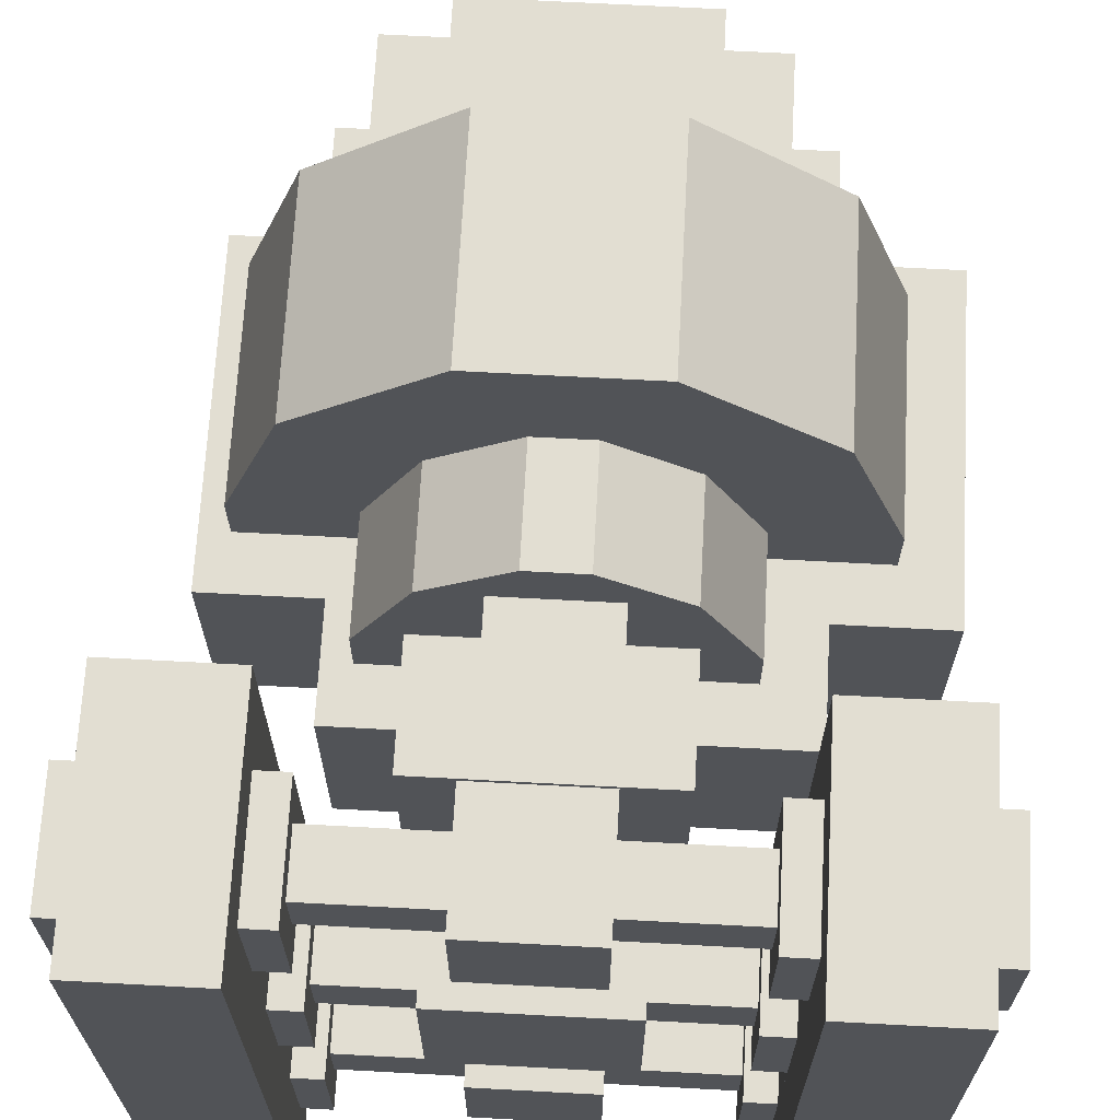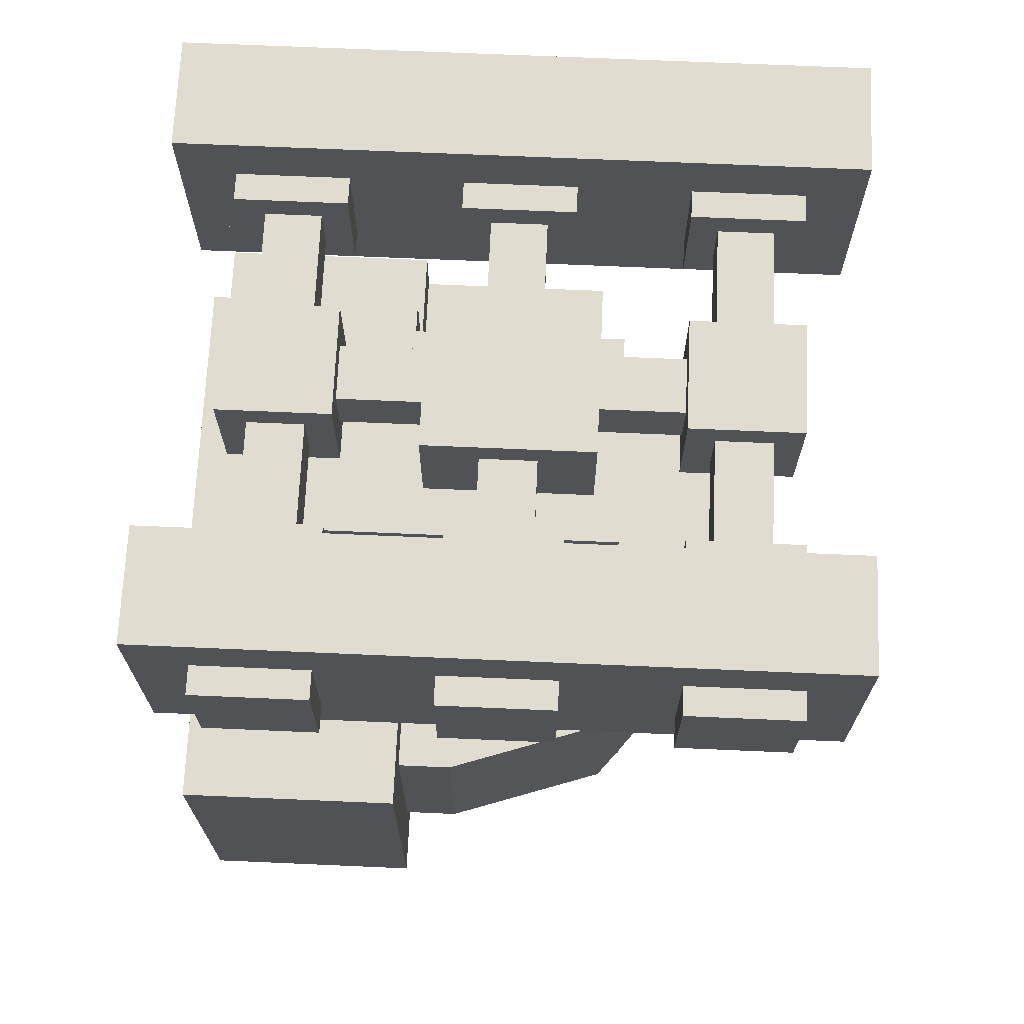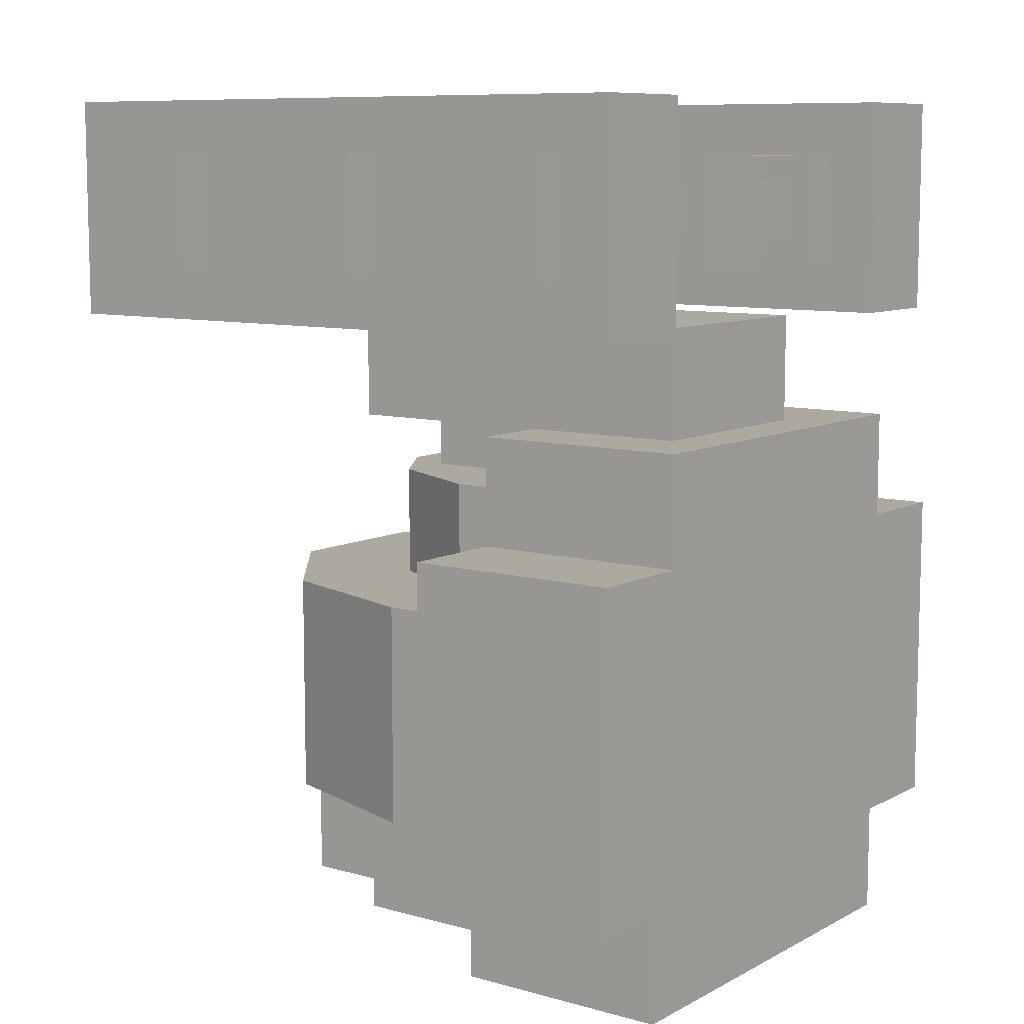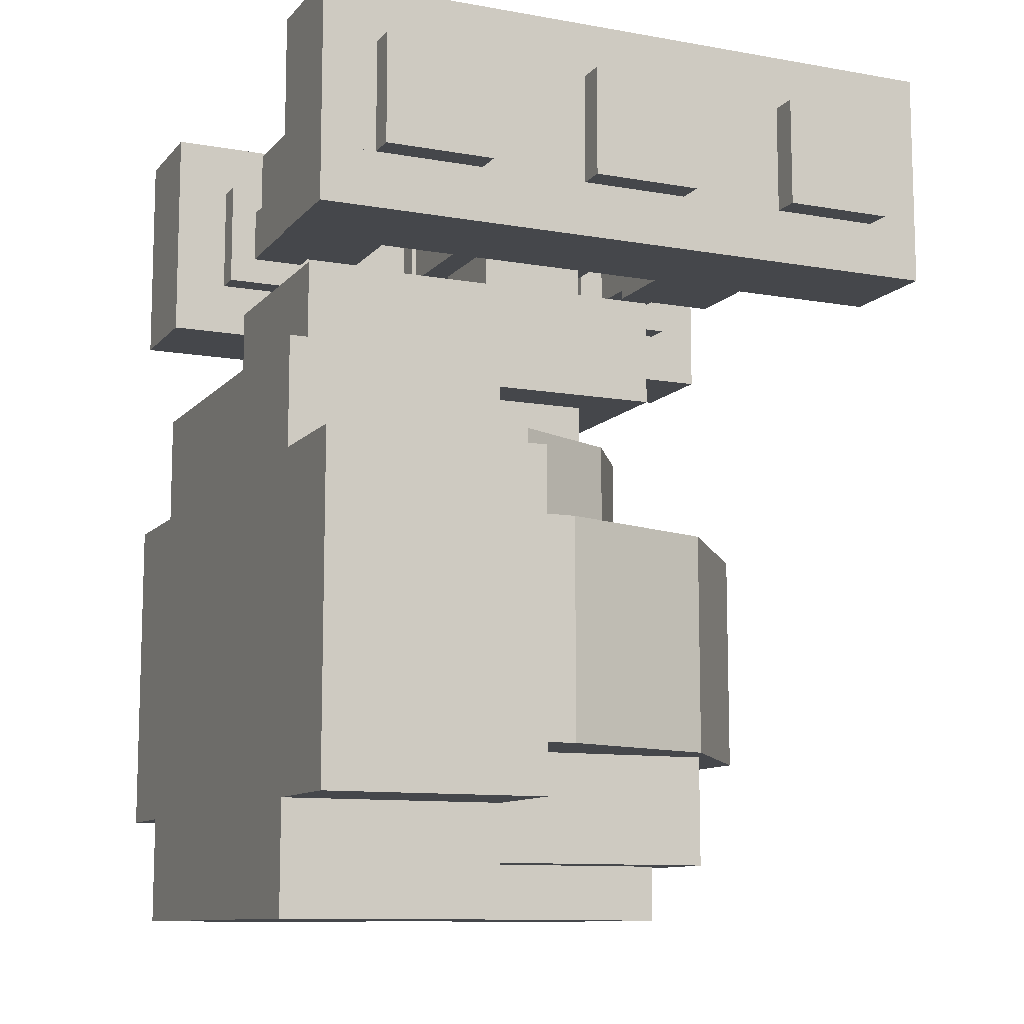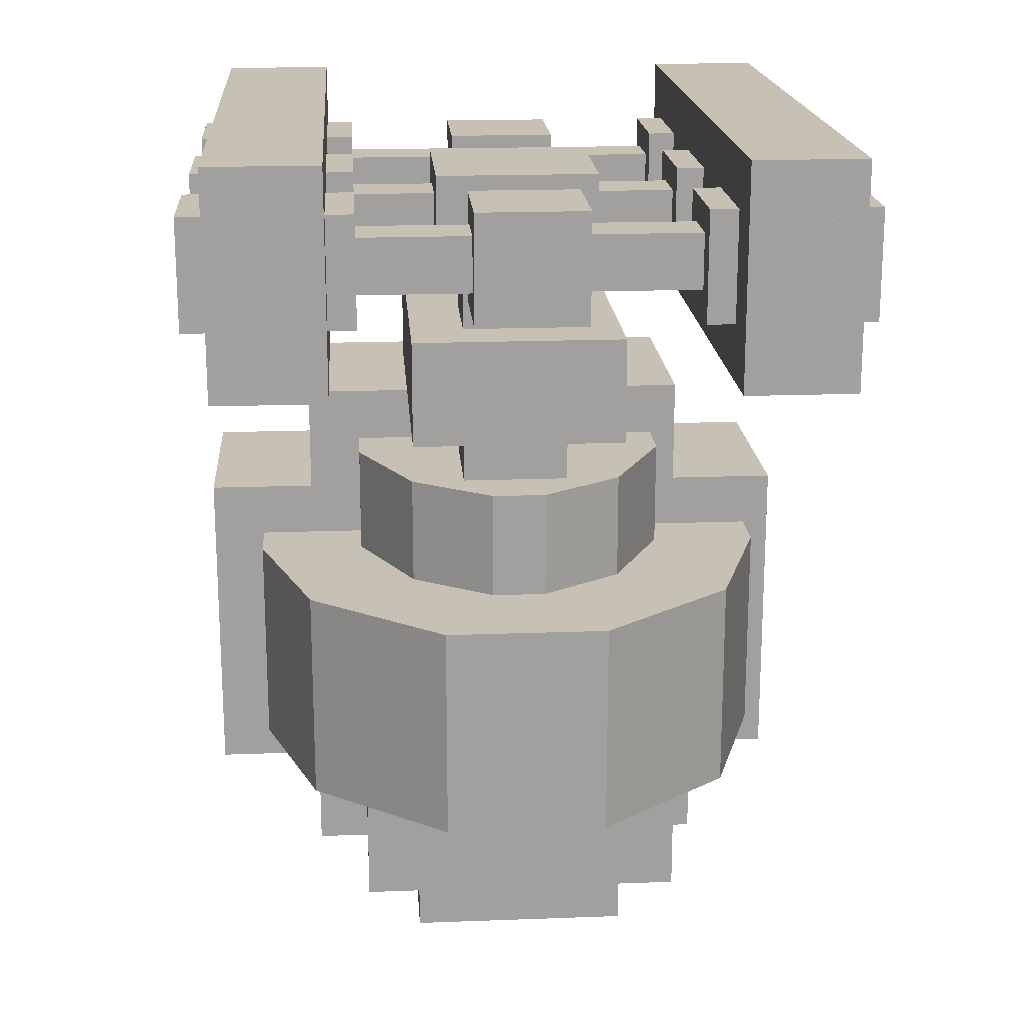
<metadata>
{"format":"obj","ext":"obj","renderer":"f3d","projection":"perspective","resolution":1024,"background":"white","views":[{"elev":67.9,"azim":3.1,"up":"+Y"},{"elev":69.4,"azim":92.5,"up":"+Z"},{"elev":9.0,"azim":-53.6,"up":"+Z"},{"elev":-10.6,"azim":66.1,"up":"+Z"},{"elev":18.6,"azim":175.9,"up":"+Z"}]}
</metadata>
<code>
o cuboid
v 2.5 1 0.5
v 2.5 1 0
v 2.5 0 0.5
v 2.5 0 0
v 0.5 1 0.5
v 0.5 1 0
v 0.5 0 0.5
v 0.5 0 0
v 2 2 0.25
v 2 2 0
v 2 1 0.25
v 2 1 0
v 1 2 0.25
v 1 2 0
v 1 1 0.25
v 1 1 0
v 2.25 2.125 0.75
v 2.25 2.125 0.25
v 2.25 1 0.75
v 2.25 1 0.25
v 0.75 2.125 0.75
v 0.75 2.125 0.25
v 0.75 1 0.75
v 0.75 1 0.25
v 3 1 2
v 3 1 0.5
v 3 0 2
v 3 0 0.5
v 0.125 1 2
v 0.125 1 0.5
v 0.125 0 2
v 0.125 0 0.5
v 2.5 1 2.5
v 2.5 1 2
v 2.5 0 2.5
v 2.5 0 2
v 0.625 1 2.5
v 0.625 1 2
v 0.625 0 2.5
v 0.625 0 2
v 2 2 3
v 2 2 2.5
v 2 0.25 3
v 2 0.25 2.5
v 1 2 3
v 1 2 2.5
v 1 0.25 3
v 1 0.25 2.5
v 1.875 1.875 3.75
v 1.875 1.875 3.25
v 1.875 1.125 3.75
v 1.875 1.125 3.25
v 1.125 1.875 3.75
v 1.125 1.875 3.25
v 1.125 1.125 3.75
v 1.125 1.125 3.25
v 1.75 2.75 3.75
v 1.75 2.75 3.25
v 1.75 2.25 3.75
v 1.75 2.25 3.25
v 1.25 2.75 3.75
v 1.25 2.75 3.25
v 1.25 2.25 3.75
v 1.25 2.25 3.25
v 1.75 1.75 3.25
v 1.75 1.75 3
v 1.75 1.25 3.25
v 1.75 1.25 3
v 1.25 1.75 3.25
v 1.25 1.75 3
v 1.25 1.25 3.25
v 1.25 1.25 3
v 1.75 1.75 2.5
v 1.75 1.75 2.25
v 1.75 1.25 2.5
v 1.75 1.25 2.25
v 1.25 1.75 2.5
v 1.25 1.75 2.25
v 1.25 1.25 2.5
v 1.25 1.25 2.25
v 2.25 1.25 2.25
v 2.25 1.25 1.75
v 2.25 1 2.25
v 2.25 1 1.75
v 0.75 1.25 2.25
v 0.75 1.25 1.75
v 0.75 1 2.25
v 0.75 1 1.75
v 2.75 1.25 1.75
v 2.75 1.25 0.75
v 2.75 1 1.75
v 2.75 1 0.75
v 0.25 1.25 1.75
v 0.25 1.25 0.75
v 0.25 1 1.75
v 0.25 1 0.75
v 2.5 2 1.75
v 2.5 2 0.75
v 2.75 1.25 1.75
v 2.75 1.25 0.75
v 0.5 2 1.75
v 0.5 2 0.75
v 0.25 1.25 1.75
v 0.25 1.25 0.75
v 1.875 2.5 1.75
v 1.875 2.5 0.75
v 2.5 2 1.75
v 2.5 2 0.75
v 1.125 2.5 1.75
v 1.125 2.5 0.75
v 0.5 2 1.75
v 0.5 2 0.75
v 2 1.75 2.25
v 2 1.75 1.75
v 2.25 1.25 2.25
v 2.25 1.25 1.75
v 1 1.75 2.25
v 1 1.75 1.75
v 0.75 1.25 2.25
v 0.75 1.25 1.75
v 1.625 2 2.25
v 1.625 2 1.75
v 2 1.75 2.25
v 2 1.75 1.75
v 1.375 2 2.25
v 1.375 2 1.75
v 1 1.75 2.25
v 1 1.75 1.75
v 1.75 0.75 3.75
v 1.75 0.75 3.25
v 1.75 0.25 3.75
v 1.75 0.25 3.25
v 1.25 0.75 3.75
v 1.25 0.75 3.25
v 1.25 0.25 3.75
v 1.25 0.25 3.25
v 1.375 0.75 3.625
v 1.375 0.75 3.375
v 1.375 1.125 3.625
v 1.375 1.125 3.375
v 1.625 0.75 3.625
v 1.625 0.75 3.375
v 1.625 1.125 3.625
v 1.625 1.125 3.375
v 1.625 2.25 3.625
v 1.625 2.25 3.375
v 1.625 1.875 3.625
v 1.625 1.875 3.375
v 1.375 2.25 3.625
v 1.375 2.25 3.375
v 1.375 1.875 3.625
v 1.375 1.875 3.375
v 1.125 1.625 3.625
v 1.125 1.625 3.375
v 1.125 1.375 3.625
v 1.125 1.375 3.375
v 0.75 1.625 3.625
v 0.75 1.625 3.375
v 0.75 1.375 3.625
v 0.75 1.375 3.375
v 2.25 1.625 3.625
v 2.25 1.625 3.375
v 2.25 1.375 3.625
v 2.25 1.375 3.375
v 1.875 1.625 3.625
v 1.875 1.625 3.375
v 1.875 1.375 3.625
v 1.875 1.375 3.375
v 0.625 2.25 3.75
v 0.625 2.25 3.25
v 0.625 1.75 3.75
v 0.625 1.75 3.25
v 0.125 2.25 3.75
v 0.125 2.25 3.25
v 0.125 1.75 3.75
v 0.125 1.75 3.25
v 0.625 1.25 3.75
v 0.625 1.25 3.25
v 0.625 0.75 3.75
v 0.625 0.75 3.25
v 0.125 1.25 3.75
v 0.125 1.25 3.25
v 0.125 0.75 3.75
v 0.125 0.75 3.25
v 0.625 0.25 3.75
v 0.625 0.25 3.25
v 0.625 0 3.75
v 0.625 0 3.25
v 0.125 0.25 3.75
v 0.125 0.25 3.25
v 0.125 0 3.75
v 0.125 0 3.25
v 0.625 3 4
v 0.625 3 3.75
v 0.625 0 4
v 0.625 0 3.75
v 0.125 3 4
v 0.125 3 3.75
v 0.125 0 4
v 0.125 0 3.75
v 2.875 3 4
v 2.875 3 3.75
v 2.875 0 4
v 2.875 0 3.75
v 2.375 3 4
v 2.375 3 3.75
v 2.375 0 4
v 2.375 0 3.75
v 0.625 3 3.25
v 0.625 3 3
v 0.625 0 3.25
v 0.625 0 3
v 0.125 3 3.25
v 0.125 3 3
v 0.125 0 3.25
v 0.125 0 3
v 2.875 3 3.25
v 2.875 3 3
v 2.875 0 3.25
v 2.875 0 3
v 2.375 3 3.25
v 2.375 3 3
v 2.375 0 3.25
v 2.375 0 3
v 0.625 3 3.75
v 0.625 3 3.25
v 0.625 2.75 3.75
v 0.625 2.75 3.25
v 0.125 3 3.75
v 0.125 3 3.25
v 0.125 2.75 3.75
v 0.125 2.75 3.25
v 2.875 0.25 3.75
v 2.875 0.25 3.25
v 2.875 0 3.75
v 2.875 0 3.25
v 2.375 0.25 3.75
v 2.375 0.25 3.25
v 2.375 0 3.75
v 2.375 0 3.25
v 2.875 1.25 3.75
v 2.875 1.25 3.25
v 2.875 0.75 3.75
v 2.875 0.75 3.25
v 2.375 1.25 3.75
v 2.375 1.25 3.25
v 2.375 0.75 3.75
v 2.375 0.75 3.25
v 2.875 2.25 3.75
v 2.875 2.25 3.25
v 2.875 1.75 3.75
v 2.875 1.75 3.25
v 2.375 2.25 3.75
v 2.375 2.25 3.25
v 2.375 1.75 3.75
v 2.375 1.75 3.25
v 2.875 3 3.75
v 2.875 3 3.25
v 2.875 2.75 3.75
v 2.875 2.75 3.25
v 2.375 3 3.75
v 2.375 3 3.25
v 2.375 2.75 3.75
v 2.375 2.75 3.25
v 0.75 0.75 3.75
v 0.75 0.75 3.25
v 0.75 0.25 3.75
v 0.75 0.25 3.25
v 0 0.75 3.75
v 0 0.75 3.25
v 0 0.25 3.75
v 0 0.25 3.25
v 2.25 0.75 3.25
v 2.25 0.75 3.75
v 2.25 0.25 3.25
v 2.25 0.25 3.75
v 3 0.75 3.25
v 3 0.75 3.75
v 3 0.25 3.25
v 3 0.25 3.75
v 2.25 2.75 3.25
v 2.25 2.75 3.75
v 2.25 2.25 3.25
v 2.25 2.25 3.75
v 3 2.75 3.25
v 3 2.75 3.75
v 3 2.25 3.25
v 3 2.25 3.75
v 2.25 1.75 3.25
v 2.25 1.75 3.75
v 2.25 1.25 3.25
v 2.25 1.25 3.75
v 3 1.75 3.25
v 3 1.75 3.75
v 3 1.25 3.25
v 3 1.25 3.75
v 0.75 1.75 3.75
v 0.75 1.75 3.25
v 0.75 1.25 3.75
v 0.75 1.25 3.25
v 0 1.75 3.75
v 0 1.75 3.25
v 0 1.25 3.75
v 0 1.25 3.25
v 0.75 2.75 3.75
v 0.75 2.75 3.25
v 0.75 2.25 3.75
v 0.75 2.25 3.25
v 0 2.75 3.75
v 0 2.75 3.25
v 0 2.25 3.75
v 0 2.25 3.25
v 1.25 2.625 3.625
v 1.25 2.625 3.375
v 1.25 2.375 3.625
v 1.25 2.375 3.375
v 0.75 2.625 3.625
v 0.75 2.625 3.375
v 0.75 2.375 3.625
v 0.75 2.375 3.375
v 2.25 2.625 3.625
v 2.25 2.625 3.375
v 2.25 2.375 3.625
v 2.25 2.375 3.375
v 1.75 2.625 3.625
v 1.75 2.625 3.375
v 1.75 2.375 3.625
v 1.75 2.375 3.375
v 2.25 0.625 3.625
v 2.25 0.625 3.375
v 2.25 0.375 3.625
v 2.25 0.375 3.375
v 1.75 0.625 3.625
v 1.75 0.625 3.375
v 1.75 0.375 3.625
v 1.75 0.375 3.375
v 1.25 0.625 3.625
v 1.25 0.625 3.375
v 1.25 0.375 3.625
v 1.25 0.375 3.375
v 0.75 0.625 3.625
v 0.75 0.625 3.375
v 0.75 0.375 3.625
v 0.75 0.375 3.375
f 2 1 3 4
f 7 5 6 8
f 5 1 2 6
f 4 3 7 8
f 3 1 5 7
f 6 2 4 8
f 10 9 11 12
f 15 13 14 16
f 13 9 10 14
f 12 11 15 16
f 11 9 13 15
f 14 10 12 16
f 18 17 19 20
f 23 21 22 24
f 21 17 18 22
f 20 19 23 24
f 19 17 21 23
f 22 18 20 24
f 26 25 27 28
f 31 29 30 32
f 29 25 26 30
f 28 27 31 32
f 27 25 29 31
f 30 26 28 32
f 34 33 35 36
f 39 37 38 40
f 37 33 34 38
f 36 35 39 40
f 35 33 37 39
f 38 34 36 40
f 42 41 43 44
f 47 45 46 48
f 45 41 42 46
f 44 43 47 48
f 43 41 45 47
f 46 42 44 48
f 50 49 51 52
f 55 53 54 56
f 53 49 50 54
f 52 51 55 56
f 51 49 53 55
f 54 50 52 56
f 58 57 59 60
f 63 61 62 64
f 61 57 58 62
f 60 59 63 64
f 59 57 61 63
f 62 58 60 64
f 66 65 67 68
f 71 69 70 72
f 69 65 66 70
f 68 67 71 72
f 67 65 69 71
f 70 66 68 72
f 74 73 75 76
f 79 77 78 80
f 77 73 74 78
f 76 75 79 80
f 75 73 77 79
f 78 74 76 80
f 82 81 83 84
f 87 85 86 88
f 85 81 82 86
f 84 83 87 88
f 83 81 85 87
f 86 82 84 88
f 90 89 91 92
f 95 93 94 96
f 93 89 90 94
f 92 91 95 96
f 91 89 93 95
f 94 90 92 96
f 98 97 99 100
f 103 101 102 104
f 101 97 98 102
f 100 99 103 104
f 99 97 101 103
f 102 98 100 104
f 106 105 107 108
f 111 109 110 112
f 109 105 106 110
f 108 107 111 112
f 107 105 109 111
f 110 106 108 112
f 114 113 115 116
f 119 117 118 120
f 117 113 114 118
f 116 115 119 120
f 115 113 117 119
f 118 114 116 120
f 122 121 123 124
f 127 125 126 128
f 125 121 122 126
f 124 123 127 128
f 123 121 125 127
f 126 122 124 128
f 130 129 131 132
f 135 133 134 136
f 133 129 130 134
f 132 131 135 136
f 131 129 133 135
f 134 130 132 136
f 138 137 139 140
f 143 141 142 144
f 141 137 138 142
f 140 139 143 144
f 139 137 141 143
f 142 138 140 144
f 146 145 147 148
f 151 149 150 152
f 149 145 146 150
f 148 147 151 152
f 147 145 149 151
f 150 146 148 152
f 154 153 155 156
f 159 157 158 160
f 157 153 154 158
f 156 155 159 160
f 155 153 157 159
f 158 154 156 160
f 162 161 163 164
f 167 165 166 168
f 165 161 162 166
f 164 163 167 168
f 163 161 165 167
f 166 162 164 168
f 170 169 171 172
f 175 173 174 176
f 173 169 170 174
f 172 171 175 176
f 171 169 173 175
f 174 170 172 176
f 178 177 179 180
f 183 181 182 184
f 181 177 178 182
f 180 179 183 184
f 179 177 181 183
f 182 178 180 184
f 186 185 187 188
f 191 189 190 192
f 189 185 186 190
f 188 187 191 192
f 187 185 189 191
f 190 186 188 192
f 194 193 195 196
f 199 197 198 200
f 197 193 194 198
f 196 195 199 200
f 195 193 197 199
f 198 194 196 200
f 202 201 203 204
f 207 205 206 208
f 205 201 202 206
f 204 203 207 208
f 203 201 205 207
f 206 202 204 208
f 210 209 211 212
f 215 213 214 216
f 213 209 210 214
f 212 211 215 216
f 211 209 213 215
f 214 210 212 216
f 218 217 219 220
f 223 221 222 224
f 221 217 218 222
f 220 219 223 224
f 219 217 221 223
f 222 218 220 224
f 226 225 227 228
f 231 229 230 232
f 229 225 226 230
f 228 227 231 232
f 227 225 229 231
f 230 226 228 232
f 234 233 235 236
f 239 237 238 240
f 237 233 234 238
f 236 235 239 240
f 235 233 237 239
f 238 234 236 240
f 242 241 243 244
f 247 245 246 248
f 245 241 242 246
f 244 243 247 248
f 243 241 245 247
f 246 242 244 248
f 250 249 251 252
f 255 253 254 256
f 253 249 250 254
f 252 251 255 256
f 251 249 253 255
f 254 250 252 256
f 258 257 259 260
f 263 261 262 264
f 261 257 258 262
f 260 259 263 264
f 259 257 261 263
f 262 258 260 264
f 266 265 267 268
f 271 269 270 272
f 269 265 266 270
f 268 267 271 272
f 267 265 269 271
f 270 266 268 272
f 274 273 275 276
f 279 277 278 280
f 277 273 274 278
f 276 275 279 280
f 275 273 277 279
f 278 274 276 280
f 282 281 283 284
f 287 285 286 288
f 285 281 282 286
f 284 283 287 288
f 283 281 285 287
f 286 282 284 288
f 290 289 291 292
f 295 293 294 296
f 293 289 290 294
f 292 291 295 296
f 291 289 293 295
f 294 290 292 296
f 298 297 299 300
f 303 301 302 304
f 301 297 298 302
f 300 299 303 304
f 299 297 301 303
f 302 298 300 304
f 306 305 307 308
f 311 309 310 312
f 309 305 306 310
f 308 307 311 312
f 307 305 309 311
f 310 306 308 312
f 314 313 315 316
f 319 317 318 320
f 317 313 314 318
f 316 315 319 320
f 315 313 317 319
f 318 314 316 320
f 322 321 323 324
f 327 325 326 328
f 325 321 322 326
f 324 323 327 328
f 323 321 325 327
f 326 322 324 328
f 330 329 331 332
f 335 333 334 336
f 333 329 330 334
f 332 331 335 336
f 331 329 333 335
f 334 330 332 336
f 338 337 339 340
f 343 341 342 344
f 341 337 338 342
f 340 339 343 344
f 339 337 341 343
f 342 338 340 344

</code>
